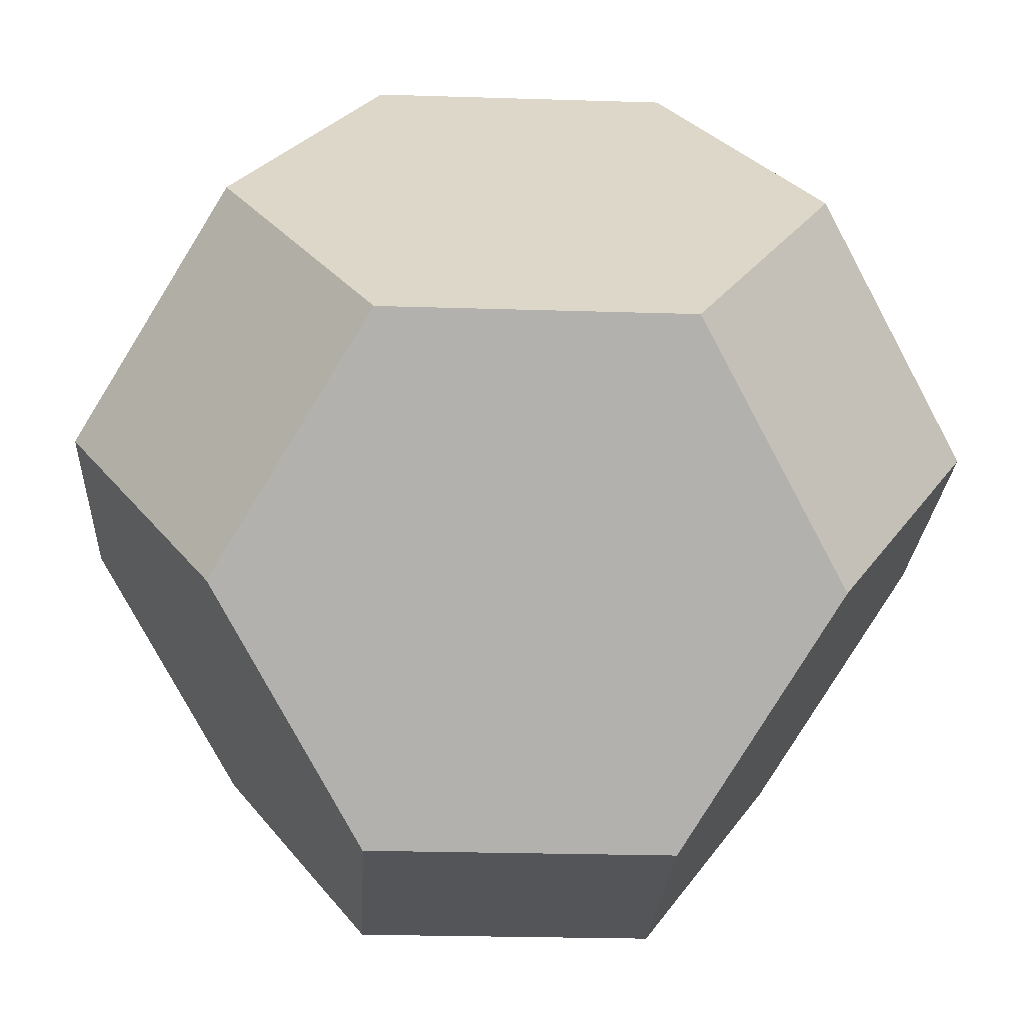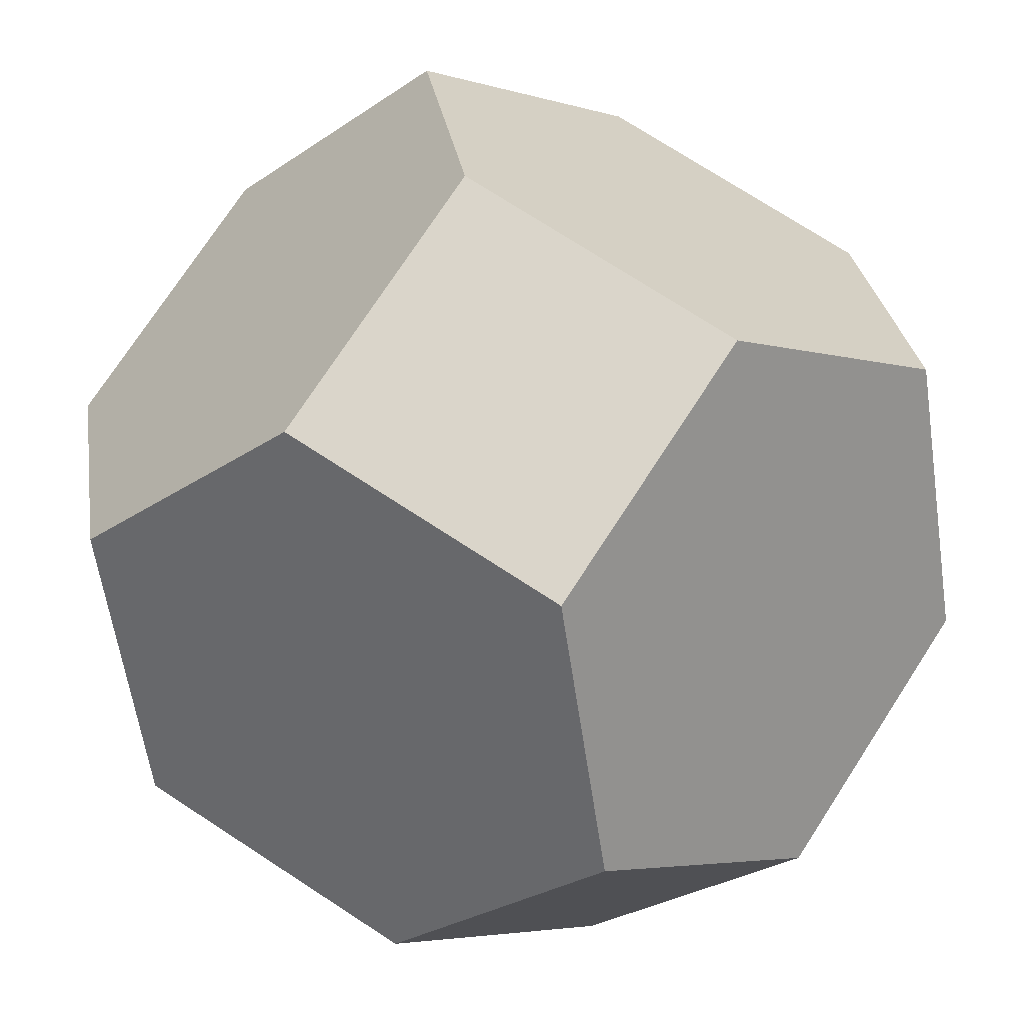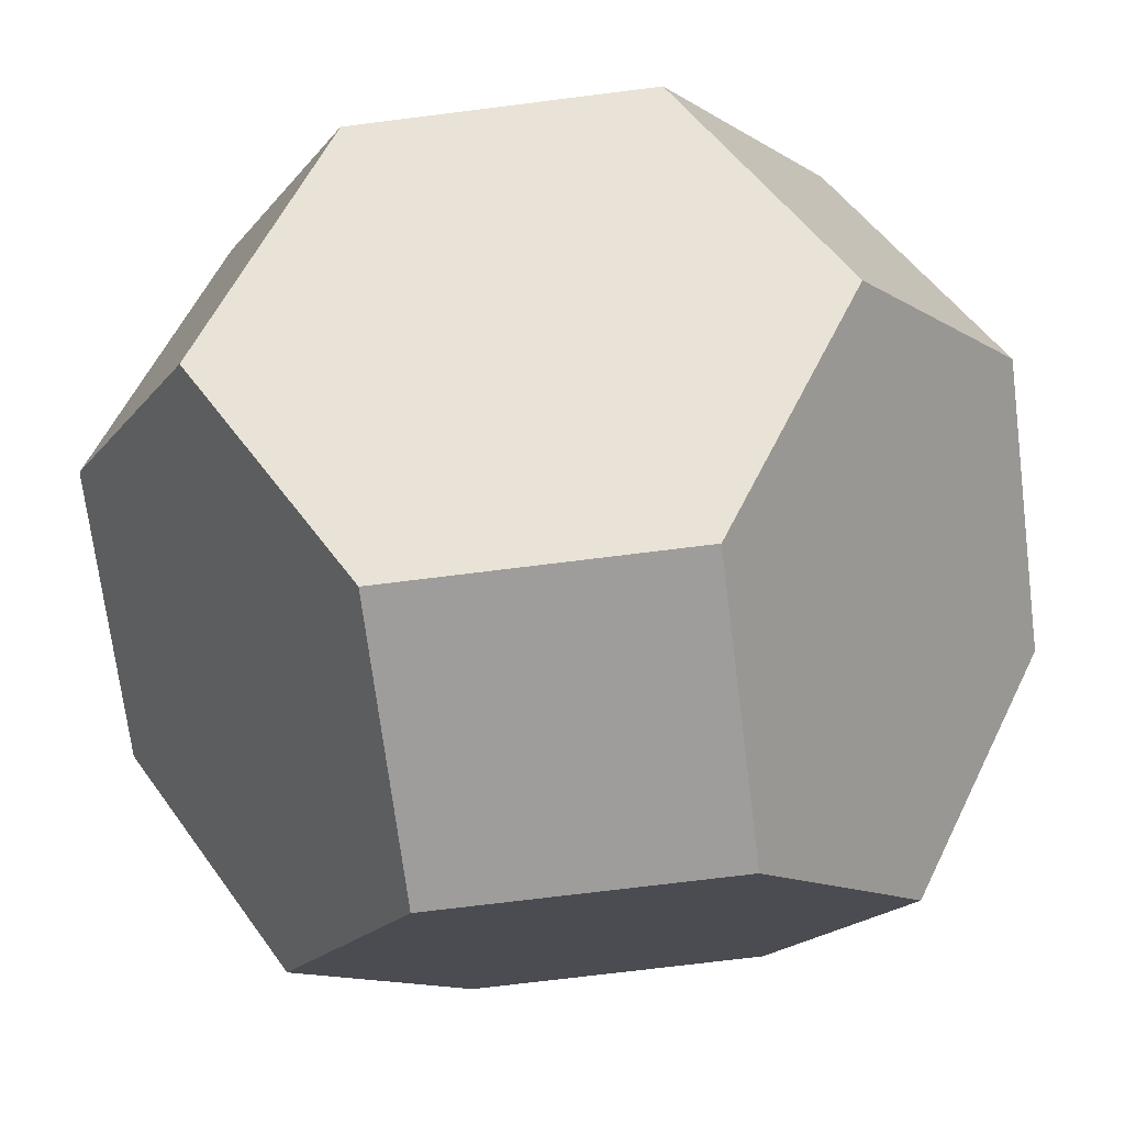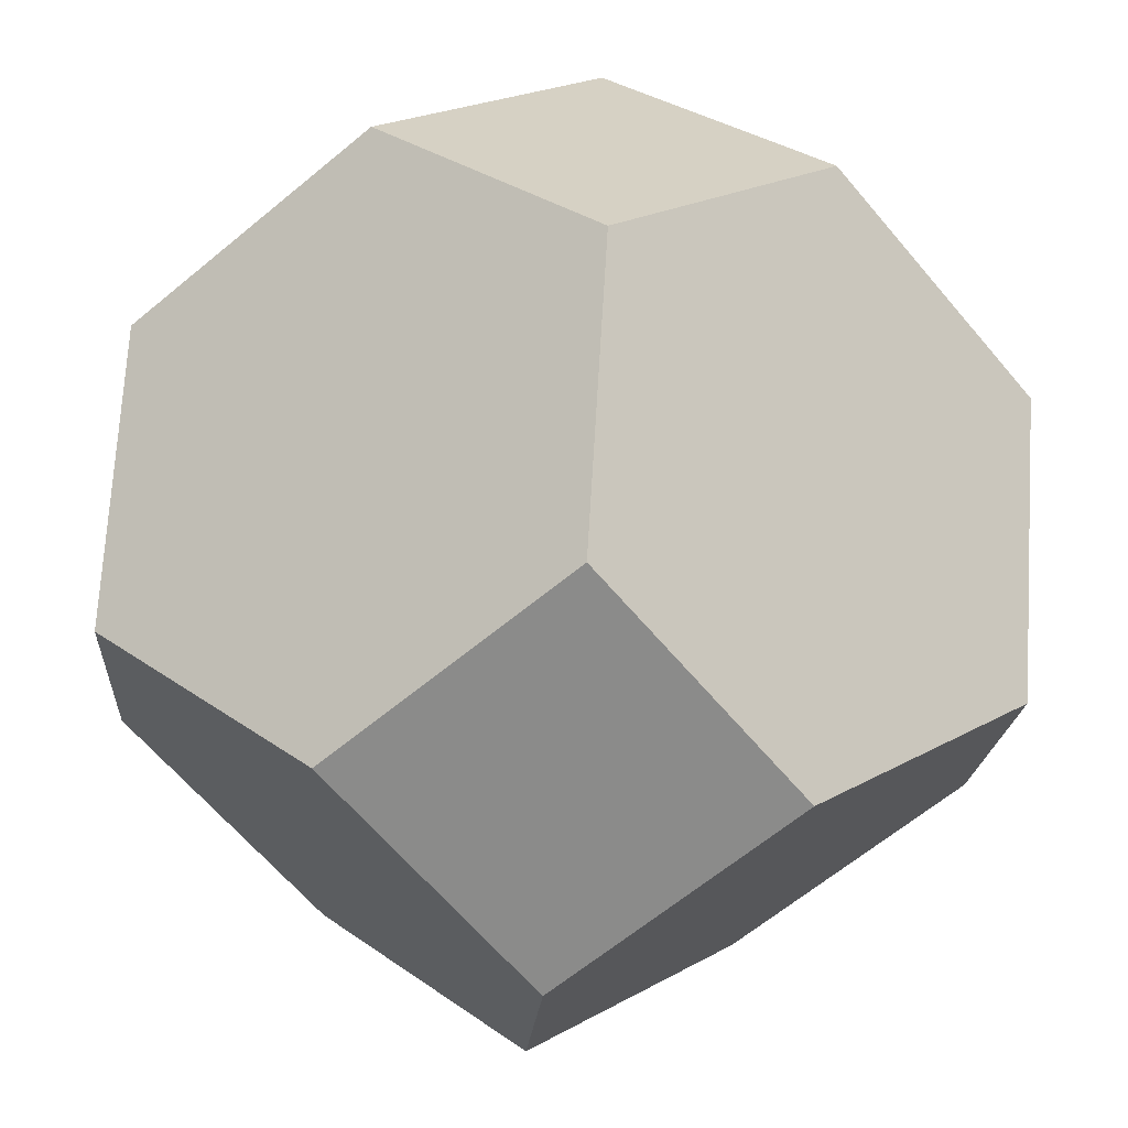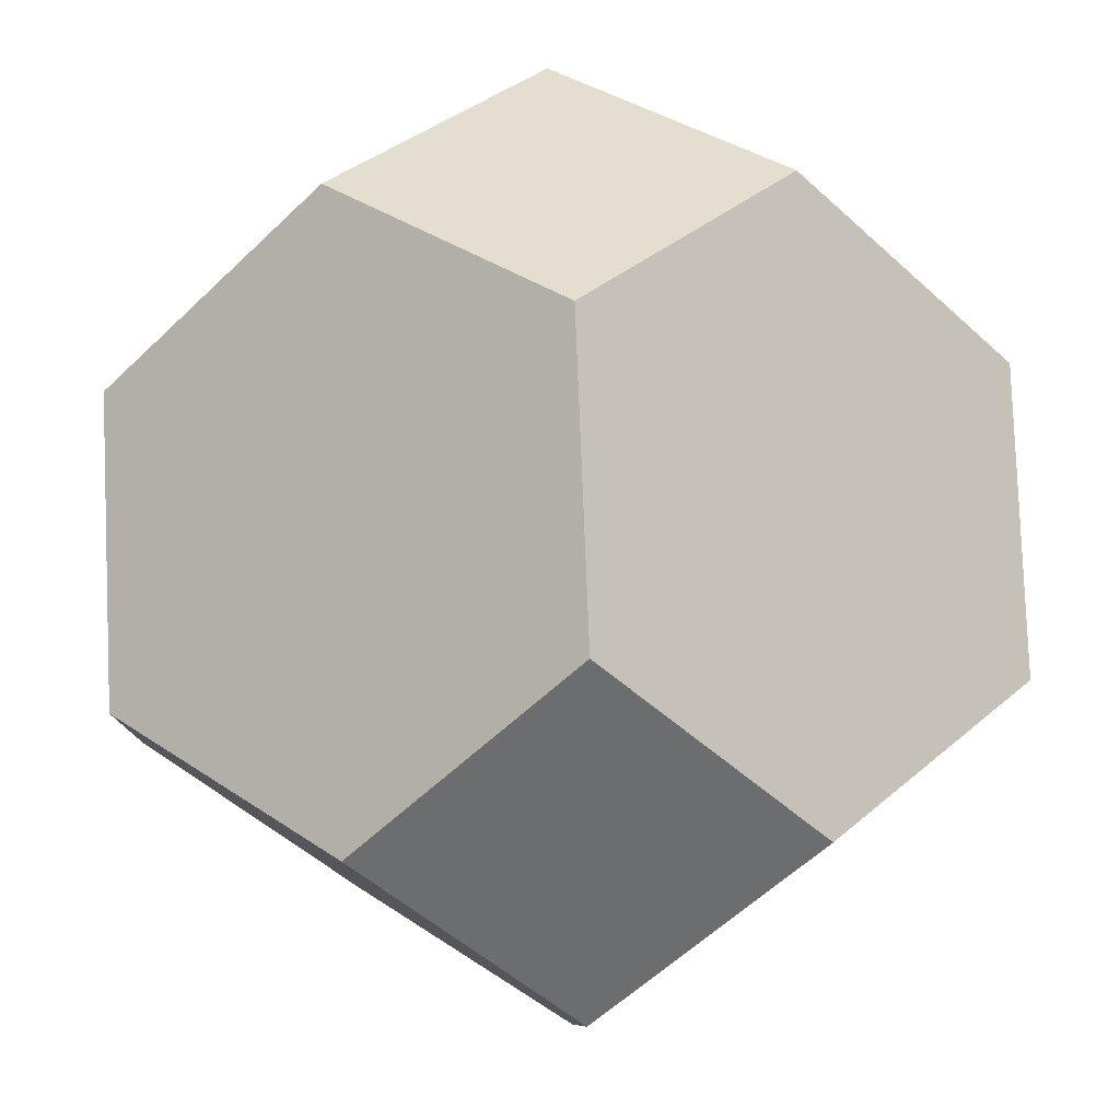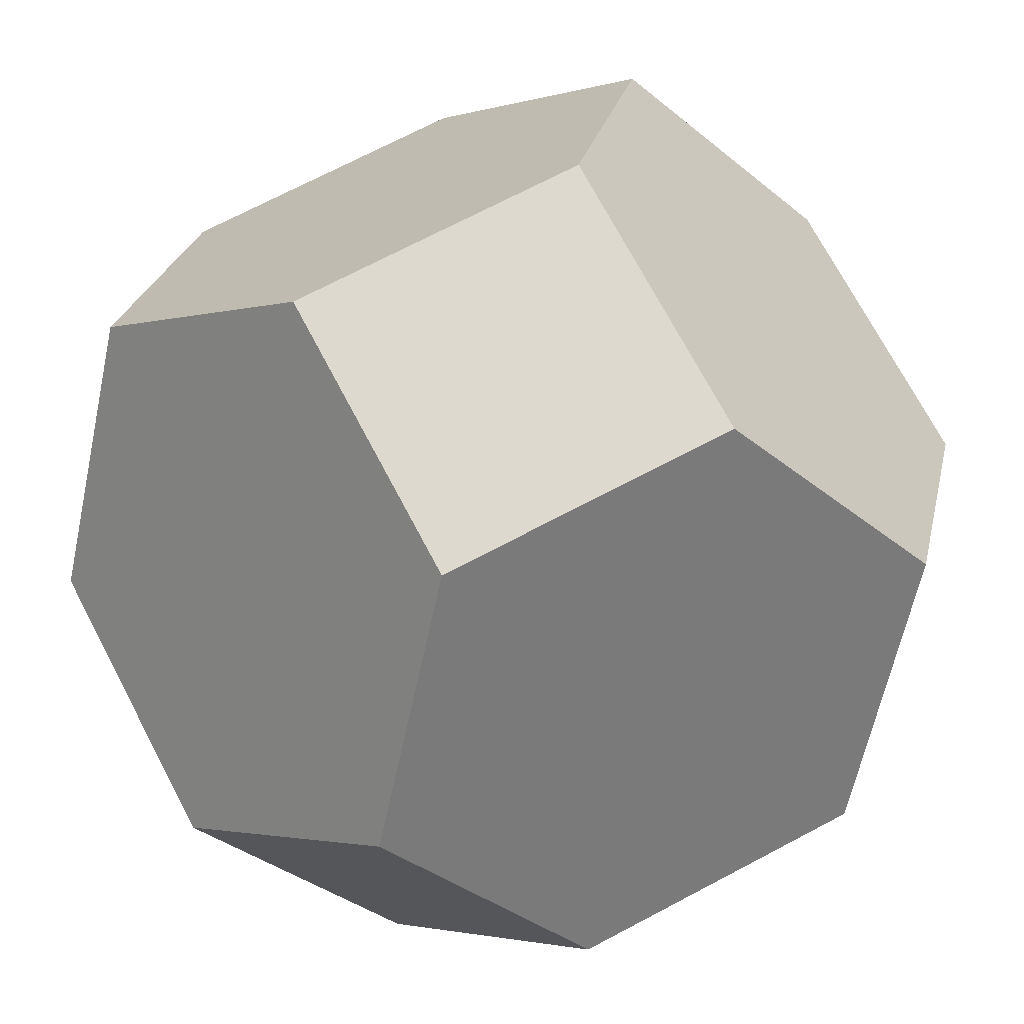
<metadata>
{"format":"obj","ext":"obj","renderer":"f3d","projection":"perspective","resolution":1024,"background":"white","views":[{"elev":-24.3,"azim":42.0,"up":"+Y"},{"elev":74.2,"azim":78.0,"up":"+Z"},{"elev":-70.4,"azim":-127.8,"up":"+Y"},{"elev":-63.7,"azim":-95.0,"up":"+Y"},{"elev":36.4,"azim":-93.3,"up":"+Y"},{"elev":71.4,"azim":-162.8,"up":"+Z"}]}
</metadata>
<code>
g bCube
v 0 -0.5 0.25
v -0.25 -0.5 -0
v 0 -0.5 -0.25
v 0.25 -0.5 -0
v -0.5 -0.25 -0
v 0 -0.25 0.5
v -0.25 0 0.5
v -0.5 0 0.25
v -0.5 0 -0.25
v -0.25 0 -0.5
v 0 -0.25 -0.5
v -0.5 0.25 -0
v -0.25 0.5 -0
v 0 0.5 -0.25
v 0 0.25 -0.5
v 0 0.25 0.5
v 0 0.5 0.25
v 0.25 0 0.5
v 0.5 0 0.25
v 0.5 -0.25 -0
v 0.5 0.25 -0
v 0.25 0.5 -0
v 0.5 0 -0.25
v 0.25 0 -0.5
f 1 2 3 4
f 5 2 1 6 7 8
f 9 10 11 3 2 5
f 10 9 12 13 14 15
f 12 9 5 8
f 13 12 8 7 16 17
f 7 6 18 16
f 19 18 6 1 4 20
f 18 19 21 22 17 16
f 21 19 20 23
f 24 23 20 4 3 11
f 23 24 15 14 22 21
f 24 11 10 15
f 22 14 13 17

</code>
